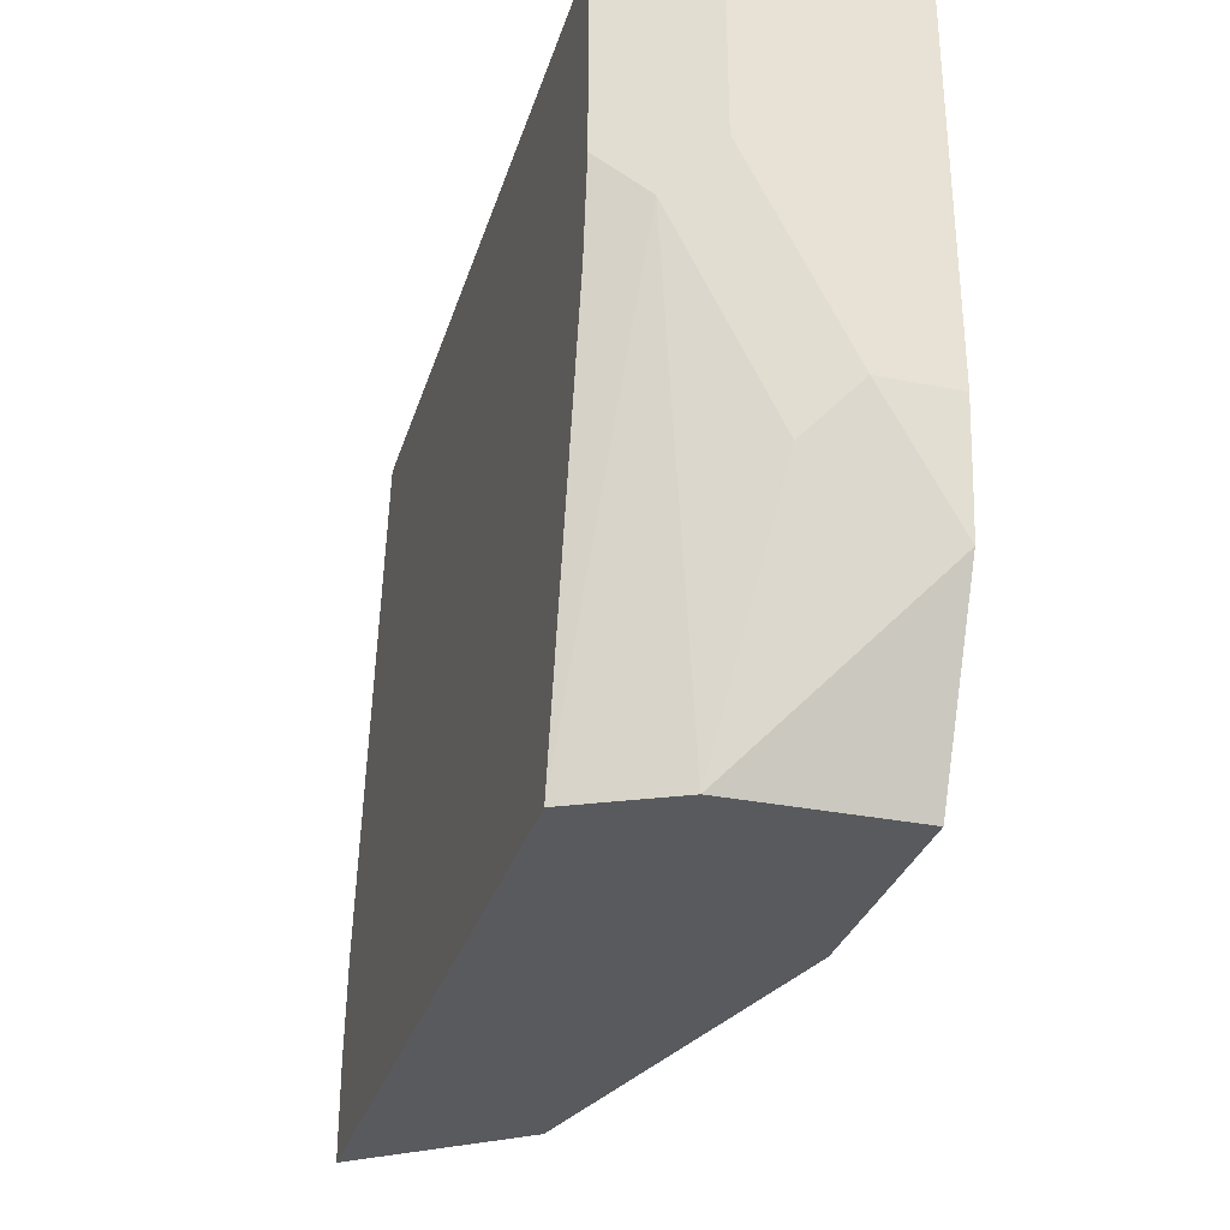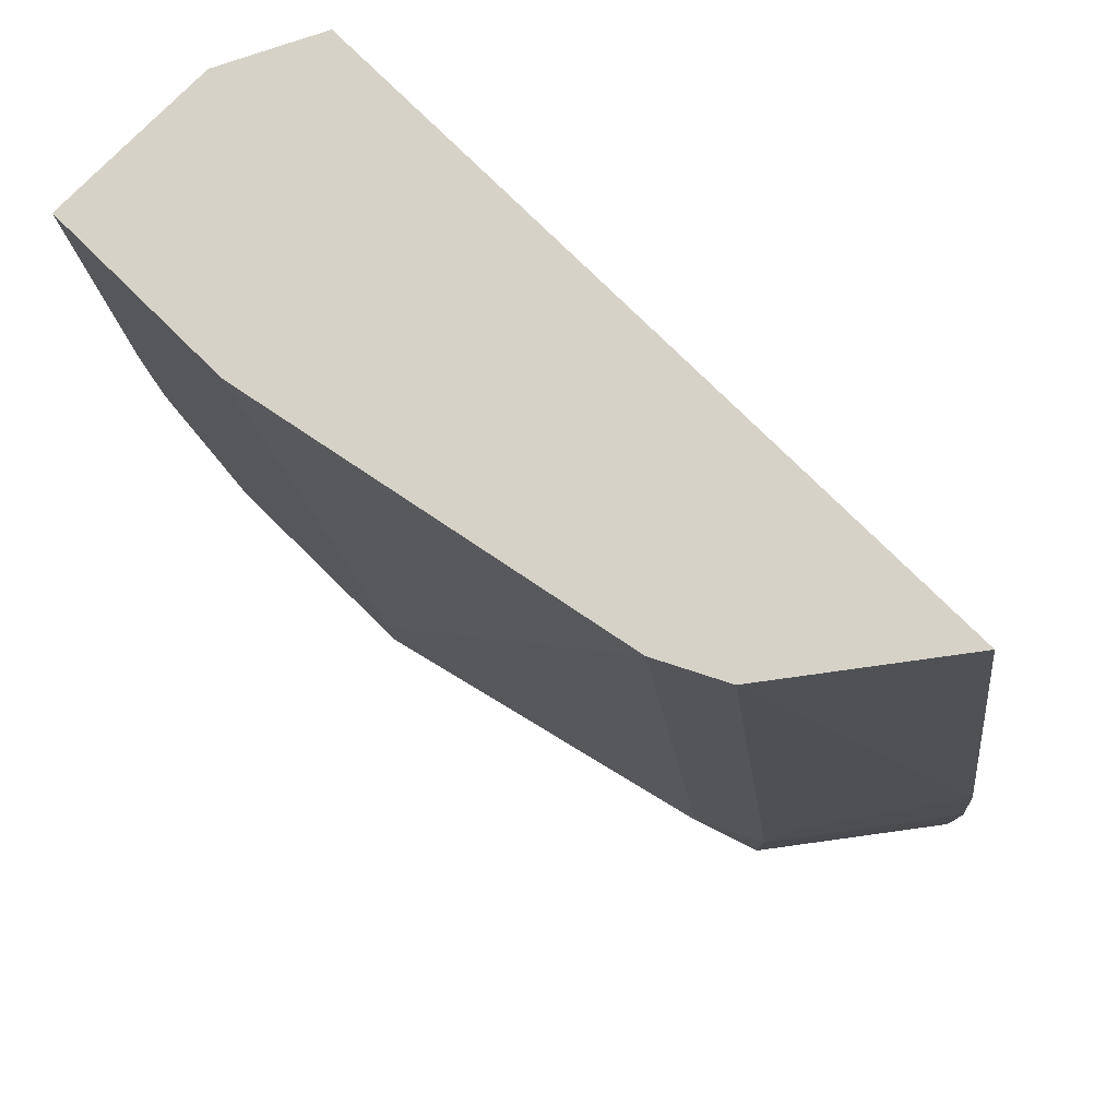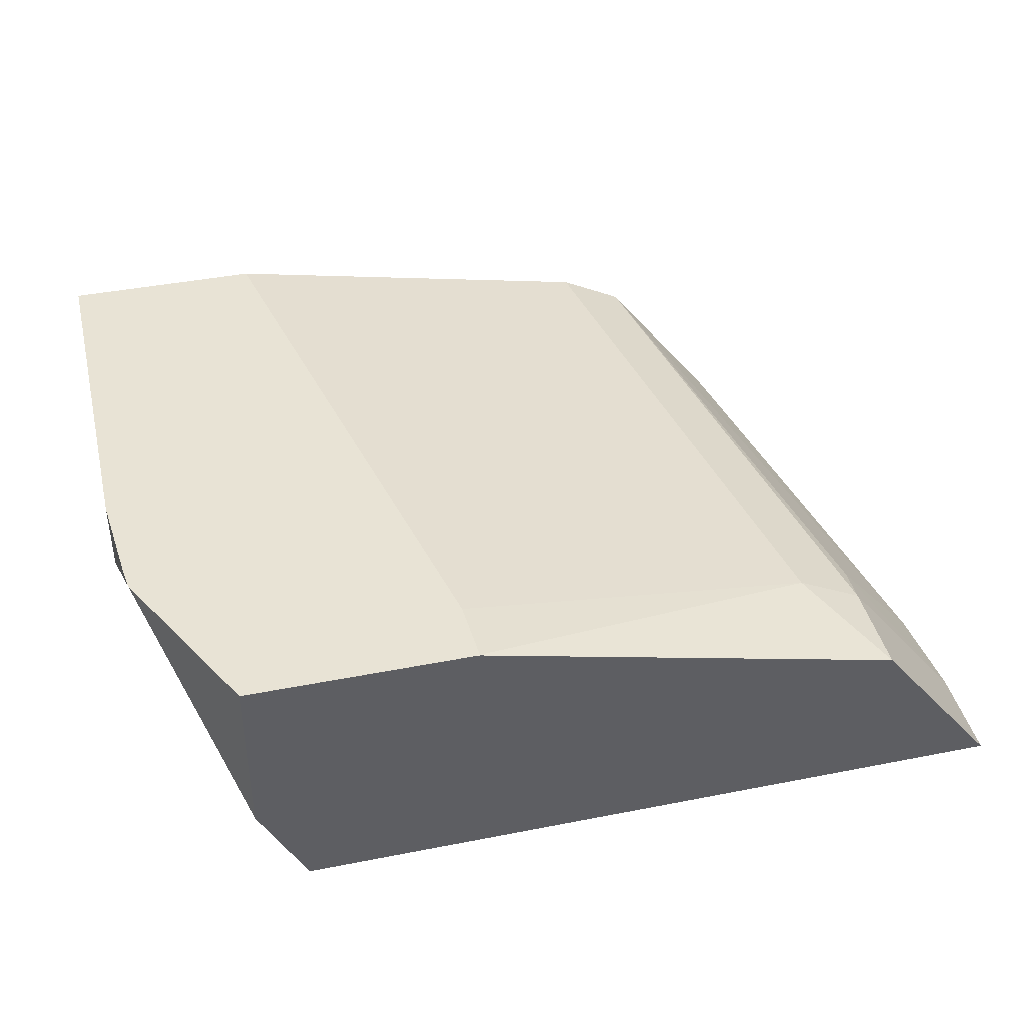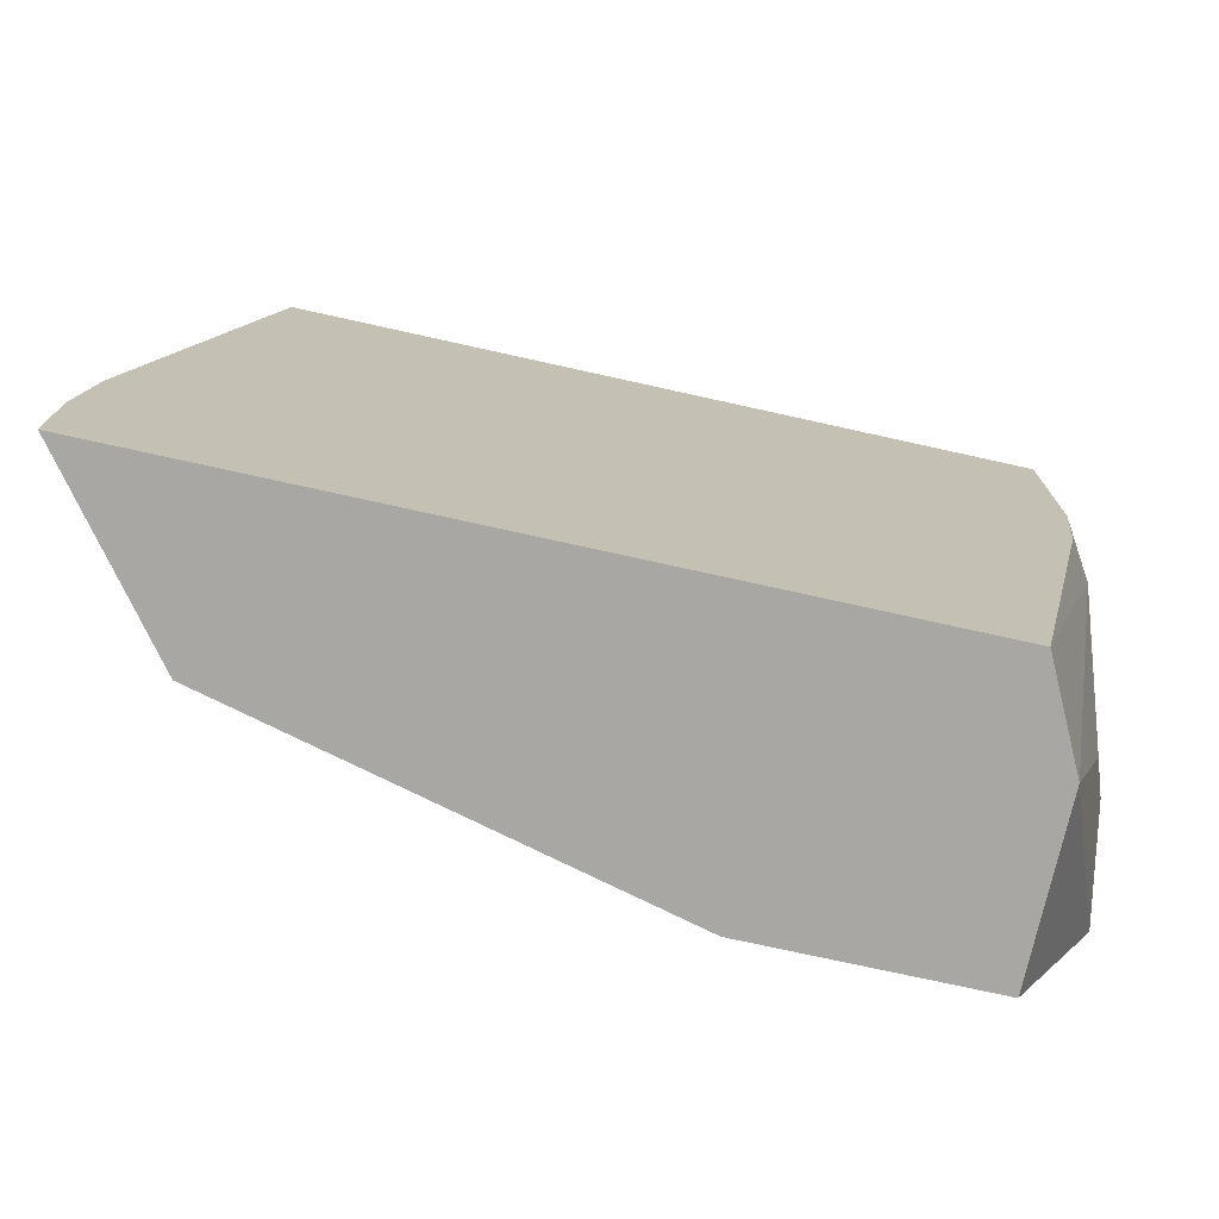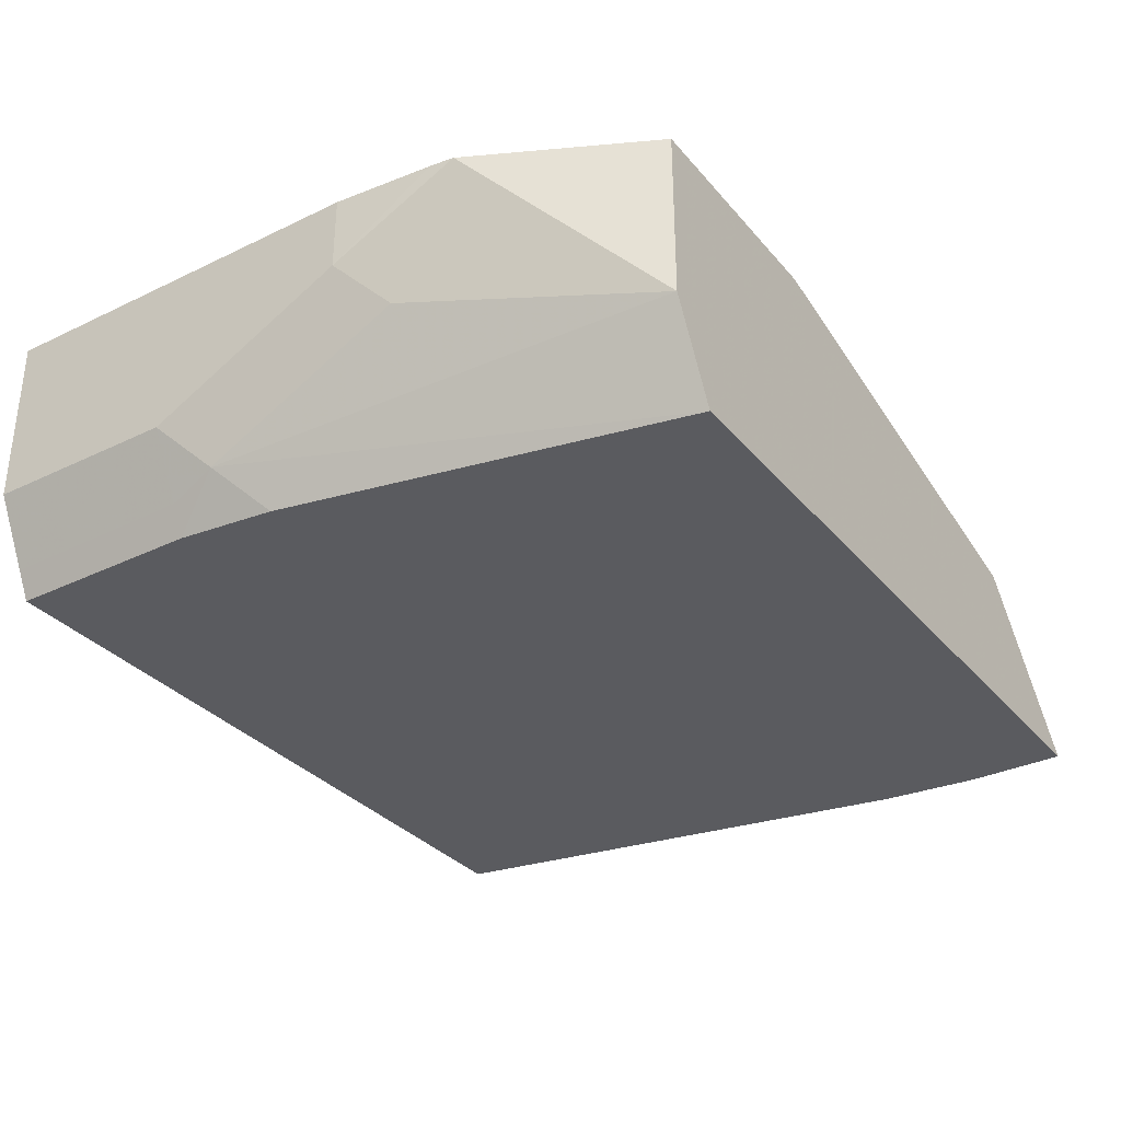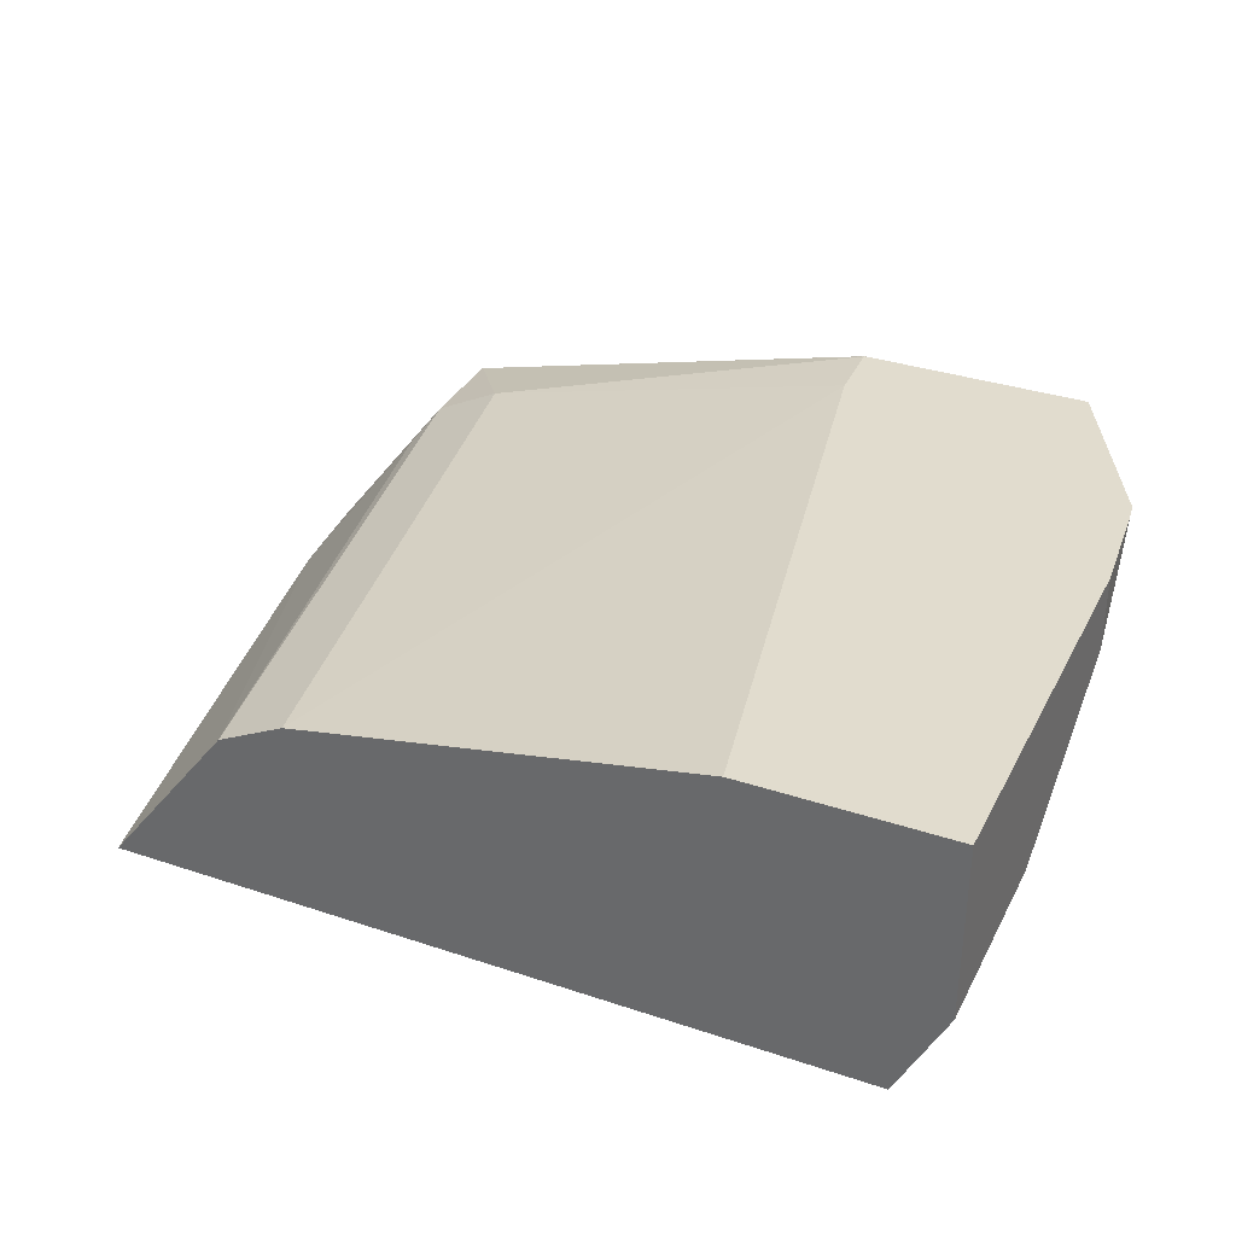
<metadata>
{"format":"obj","ext":"obj","renderer":"f3d","projection":"perspective","resolution":1024,"background":"white","views":[{"elev":-31.1,"azim":73.9,"up":"+Z"},{"elev":78.2,"azim":-135.5,"up":"+Z"},{"elev":41.0,"azim":166.5,"up":"+Y"},{"elev":-74.5,"azim":-12.5,"up":"+Z"},{"elev":-32.9,"azim":123.6,"up":"+Y"},{"elev":34.1,"azim":24.3,"up":"+Y"}]}
</metadata>
<code>
v 0.529 -0.5245 -0.2629
v 0.5528 -0.5245 -0.2629
v 0.529 -0.5245 -0.2586
v 0.5762 -0.4633 -0.2629
v 0.8085 -0.5245 -0.2629
v 0.529 -0.5245 -0.2254
v 0.5761 -0.4634 -0.2254
v 0.6012 -0.4509 -0.2254
v 0.7398 -0.4223 -0.2626
v 0.7398 -0.4223 -0.2629
v 0.814 -0.5135 -0.2629
v 0.8547 -0.5072 -0.09395
v 0.8417 -0.5245 -0.1113
v 0.5326 -0.5245 -0.1878
v 0.573 -0.4696 -0.2066
v 0.6137 -0.4634 -0.001004
v 0.6387 -0.4509 -0.001004
v 0.7409 -0.4223 -0.238
v 0.7421 -0.4223 -0.2629
v 0.8266 -0.4883 -0.2629
v 0.8547 -0.4696 -0.1691
v 0.8641 -0.4509 -0.1503
v 0.8641 -0.4884 -0.07516
v 0.8516 -0.5135 -0.07516
v 0.8461 -0.5245 -0.07516
v 0.5665 -0.5245 -0.001004
v 0.789 -0.4223 -0.001004
v 0.8266 -0.4223 -0.2629
v 0.8597 -0.4223 -0.1968
v 0.8608 -0.4223 -0.1878
v 0.8641 -0.4223 -0.1503
v 0.8641 -0.4884 -0.001004
v 0.8638 -0.4891 -0.001004
v 0.8513 -0.5141 -0.001004
v 0.8461 -0.5245 -0.001004
v 0.8641 -0.4223 -0.001004
f 16 35 34
f 16 26 35
f 14 16 15
f 14 26 16
f 12 25 13
f 12 24 25
f 12 20 21
f 12 22 23
f 12 21 22
f 11 20 12
f 16 34 33
f 9 19 10
f 9 28 19
f 12 23 24
f 16 33 32
f 22 36 32
f 16 36 27
f 25 34 35
f 9 29 28
f 24 34 25
f 23 34 24
f 23 33 34
f 23 32 33
f 22 32 23
f 22 31 36
f 22 30 31
f 22 29 30
f 21 29 22
f 20 29 21
f 20 28 29
f 17 27 18
f 16 27 17
f 16 32 36
f 9 30 29
f 8 18 9
f 9 36 31
f 9 31 30
f 1 2 3
f 1 3 4
f 1 4 10
f 1 10 19
f 1 19 28
f 1 28 20
f 1 11 5
f 1 5 2
f 2 5 13
f 2 13 25
f 2 25 35
f 2 35 26
f 2 26 14
f 2 14 6
f 1 20 11
f 3 6 7
f 9 27 36
f 2 6 3
f 9 18 27
f 8 17 18
f 7 17 8
f 7 15 16
f 6 15 7
f 7 16 17
f 6 14 15
f 5 12 13
f 5 11 12
f 4 9 10
f 4 8 9
f 4 7 8
f 3 7 4

</code>
